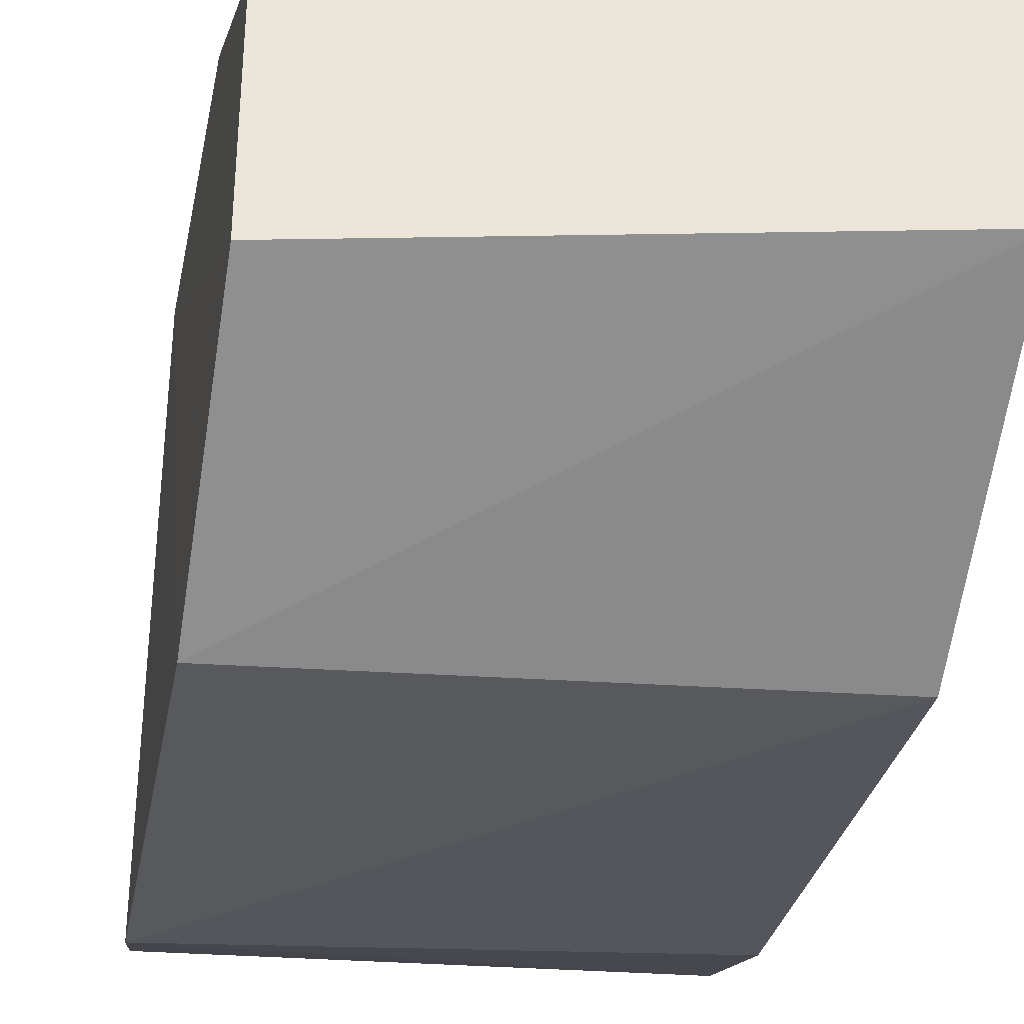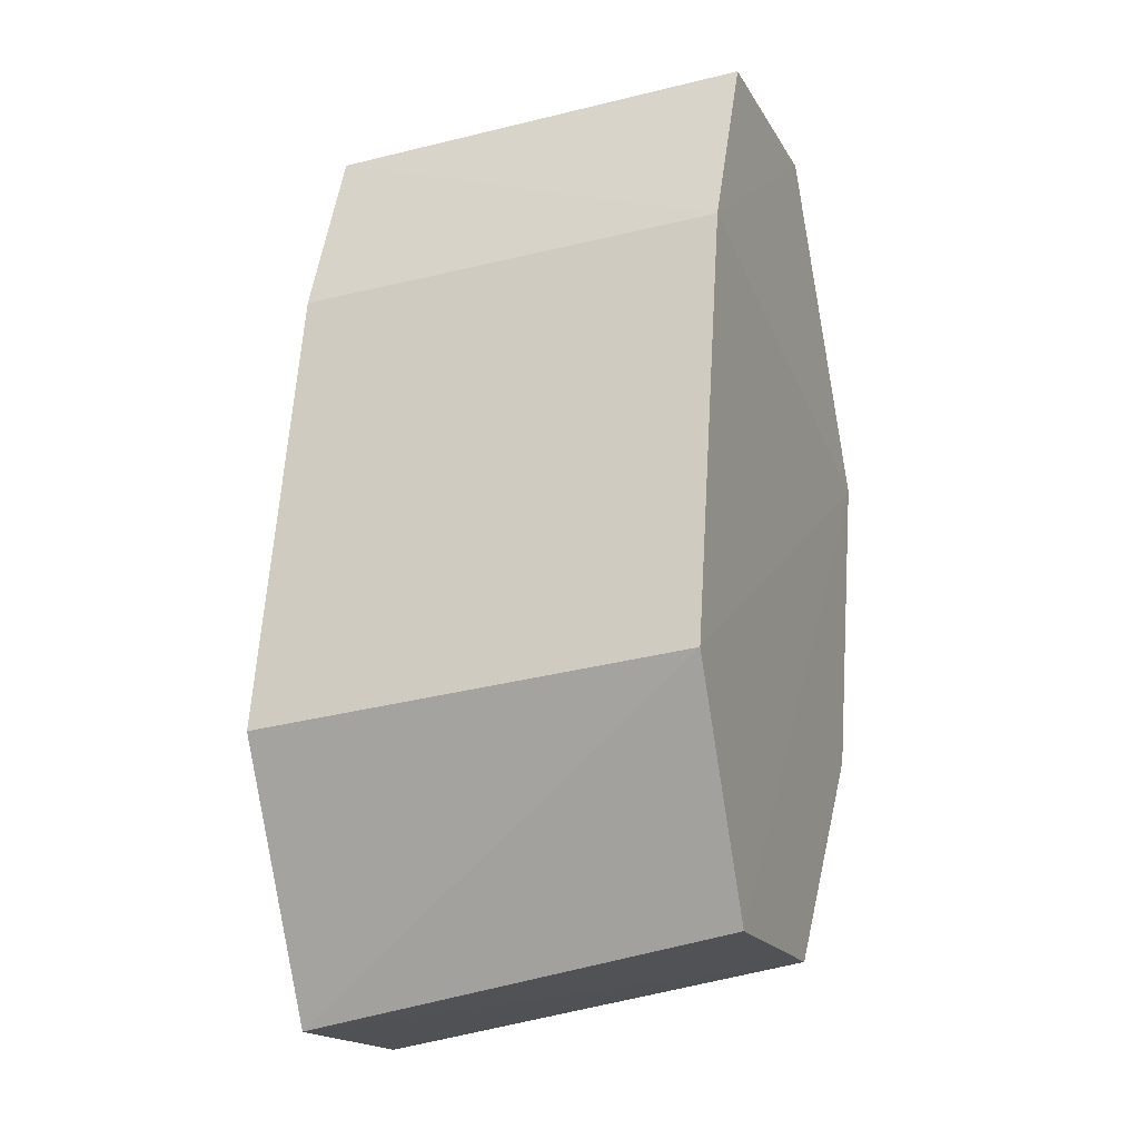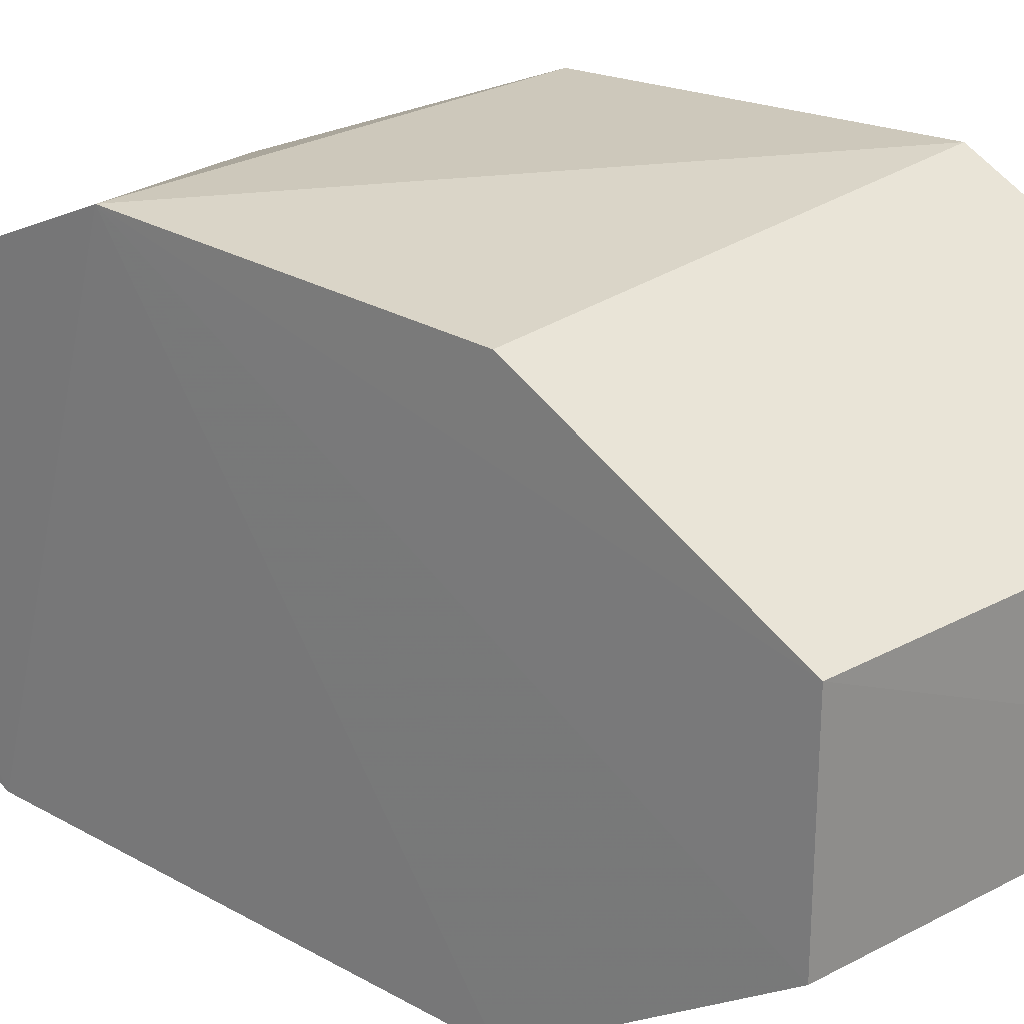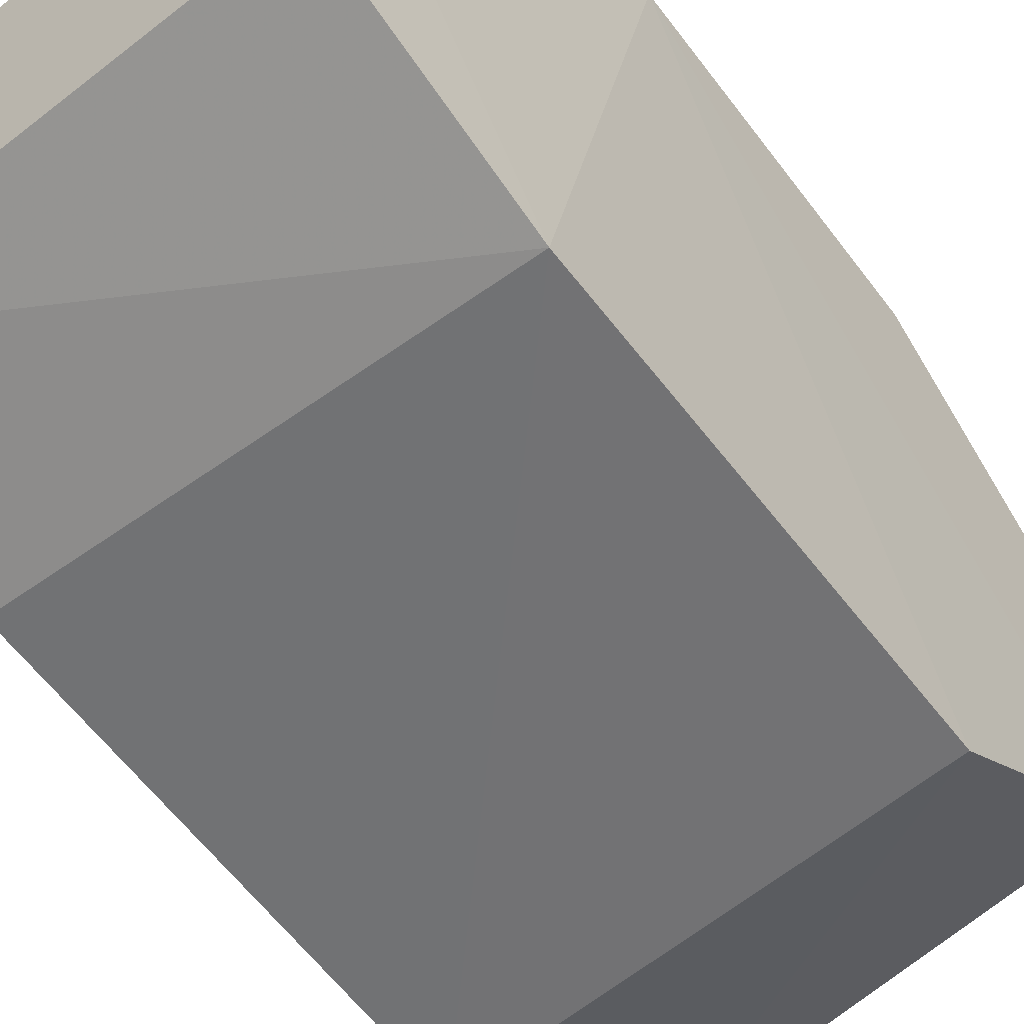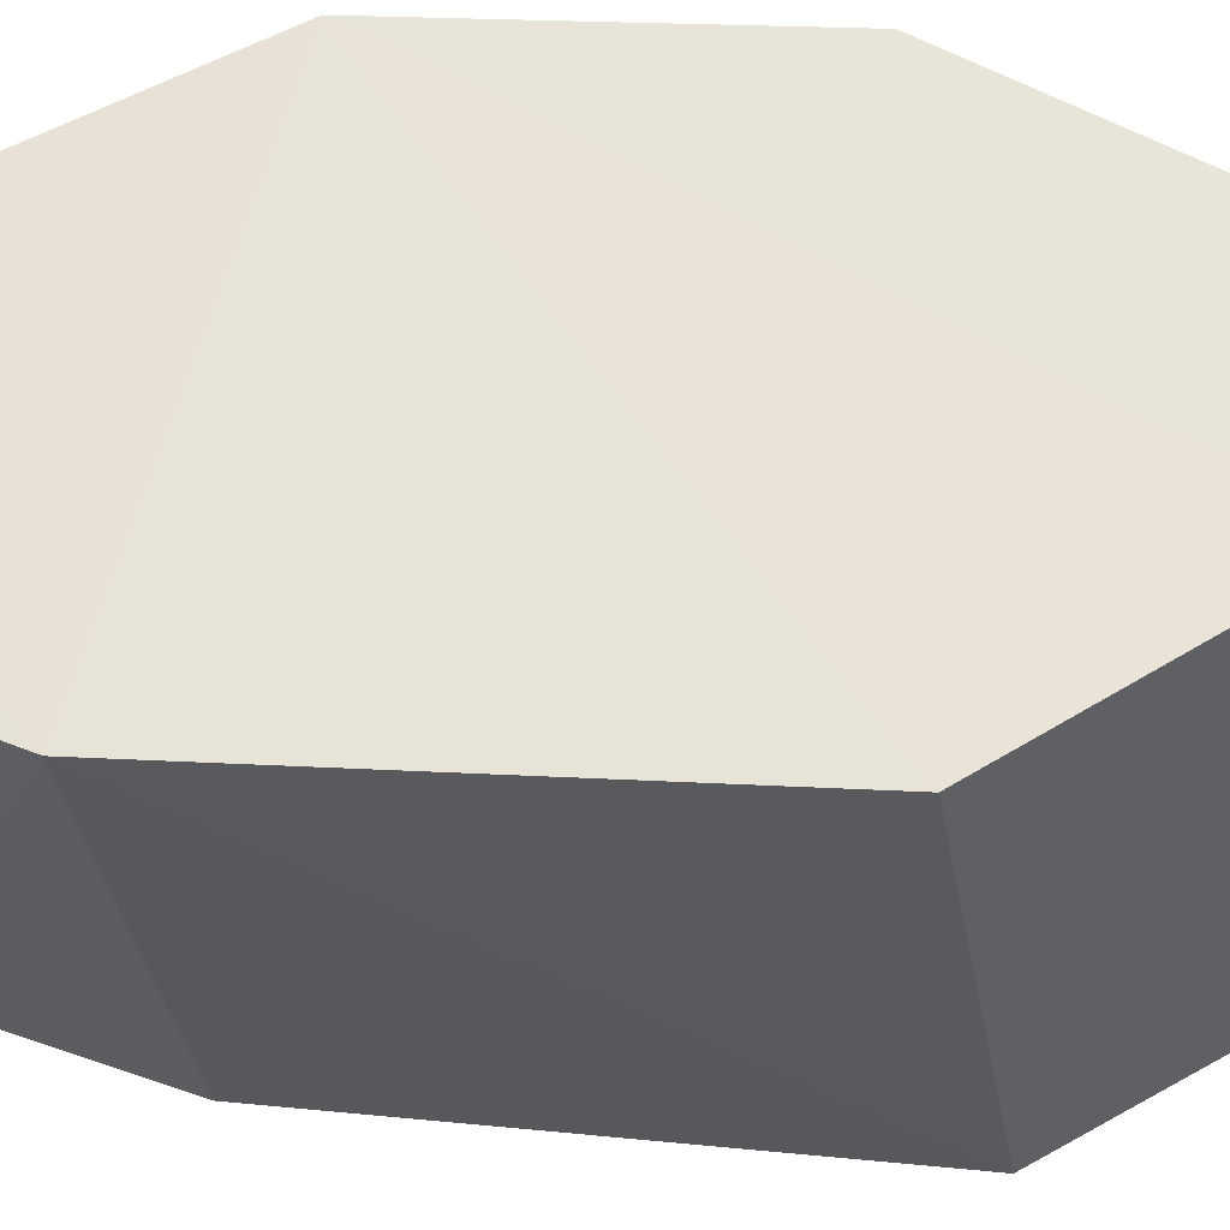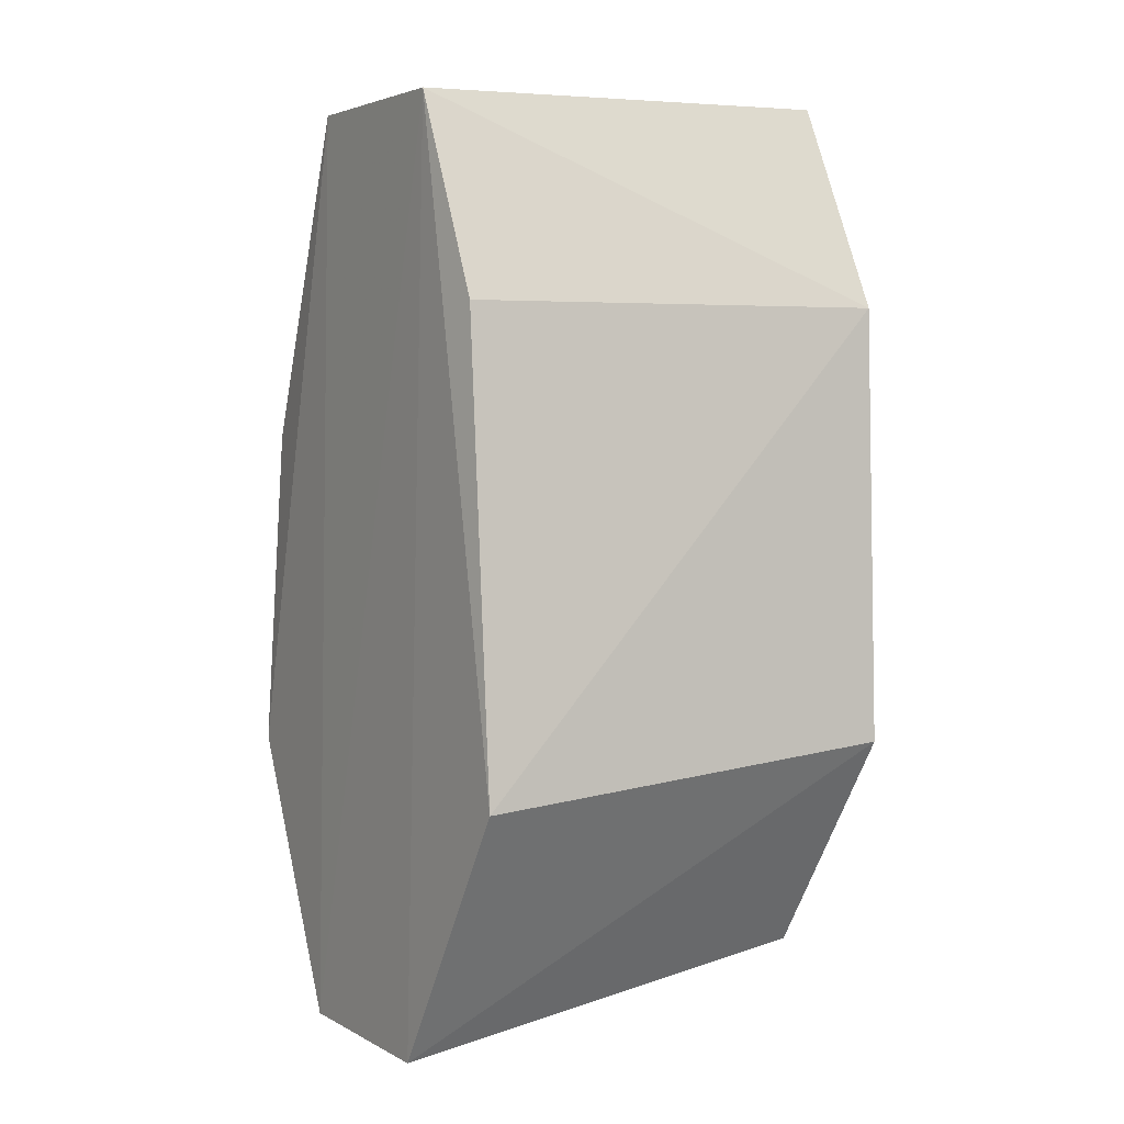
<metadata>
{"format":"obj","ext":"obj","renderer":"f3d","projection":"perspective","resolution":1024,"background":"white","views":[{"elev":-33.8,"azim":172.2,"up":"+Y"},{"elev":-18.7,"azim":22.1,"up":"+Z"},{"elev":24.6,"azim":130.3,"up":"+Y"},{"elev":-52.1,"azim":38.8,"up":"+Y"},{"elev":-31.2,"azim":95.0,"up":"+Y"},{"elev":3.3,"azim":-30.8,"up":"+Z"}]}
</metadata>
<code>
v -0.1888 -0.02043 0.04671
v -0.1913 -0.009901 -0.02034
v -0.1891 0.0261 0.03456
v -0.2343 0.02458 0.0336
v -0.2355 -0.02455 -0.0008885
v -0.2367 0.01038 -0.02696
v -0.2349 0.01084 0.06667
v -0.1903 -0.02377 0.002578
v -0.1915 0.009909 -0.02037
v -0.2358 0.02569 0.0004367
v -0.2365 -0.00968 -0.02729
v -0.1895 0.01062 0.06798
v -0.2348 -0.01041 0.06667
v -0.1905 0.02402 0.002934
v -0.2342 -0.01865 0.0462
v -0.1894 -0.01063 0.06798
f 7 3 4
f 8 2 3
f 8 3 1
f 8 1 5
f 9 3 2
f 10 4 3
f 10 7 4
f 10 6 7
f 11 8 5
f 11 2 8
f 11 9 2
f 11 6 9
f 12 1 3
f 12 3 7
f 13 12 7
f 13 11 5
f 13 7 6
f 13 6 11
f 14 9 6
f 14 6 10
f 14 10 3
f 14 3 9
f 15 13 5
f 15 5 1
f 15 1 13
f 16 13 1
f 16 1 12
f 16 12 13

</code>
